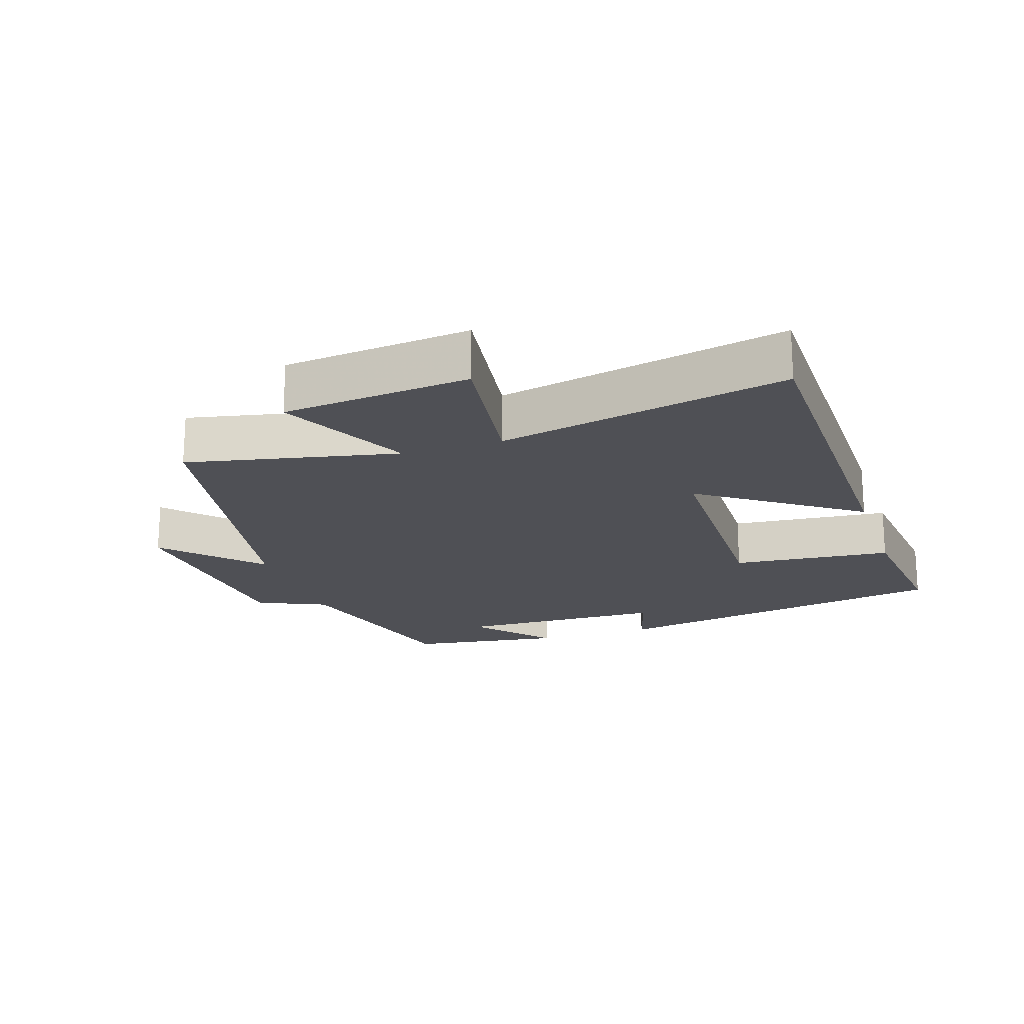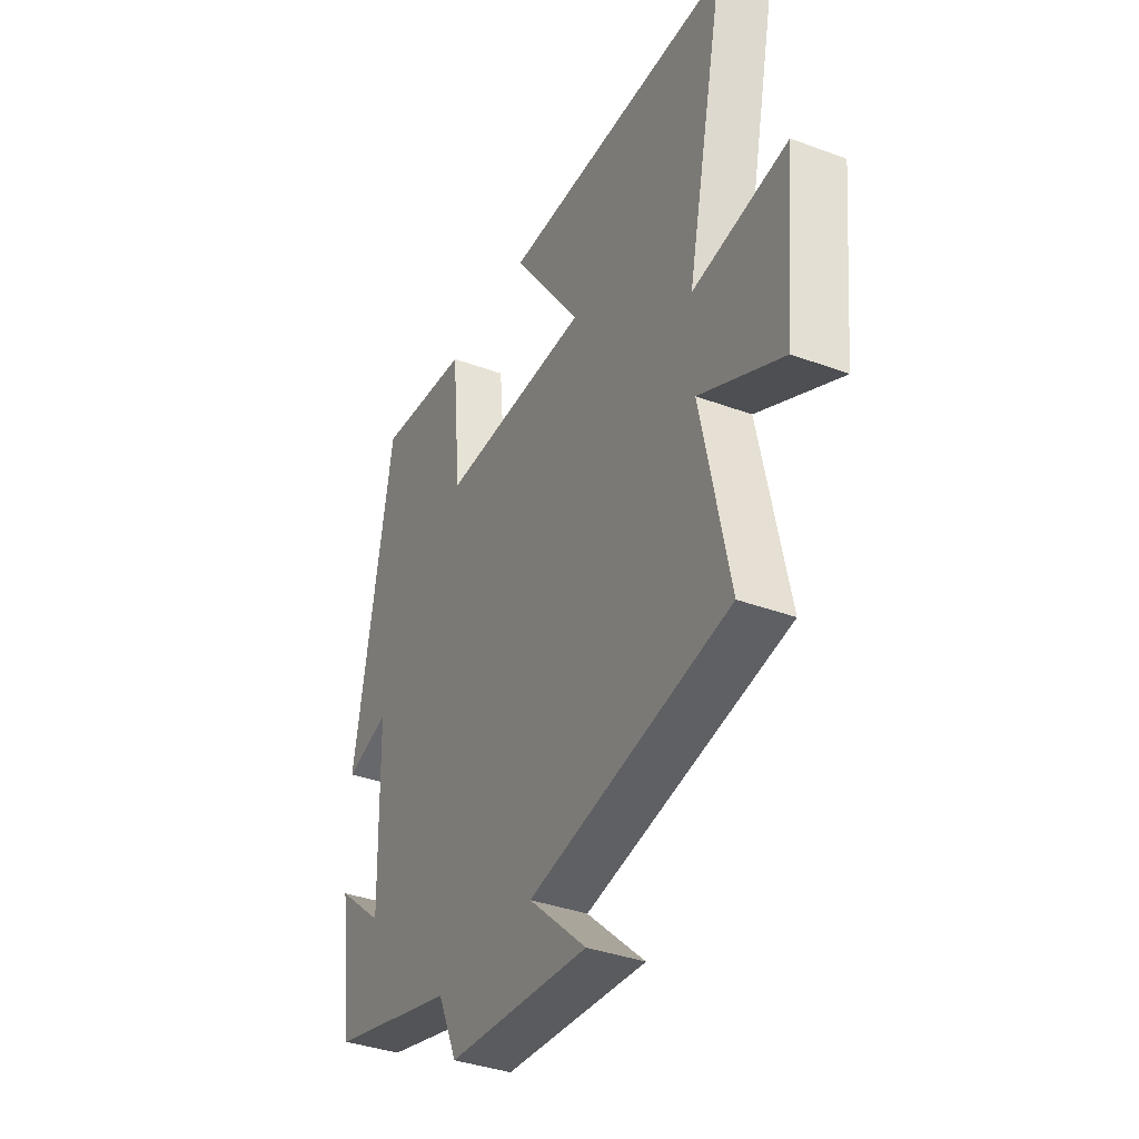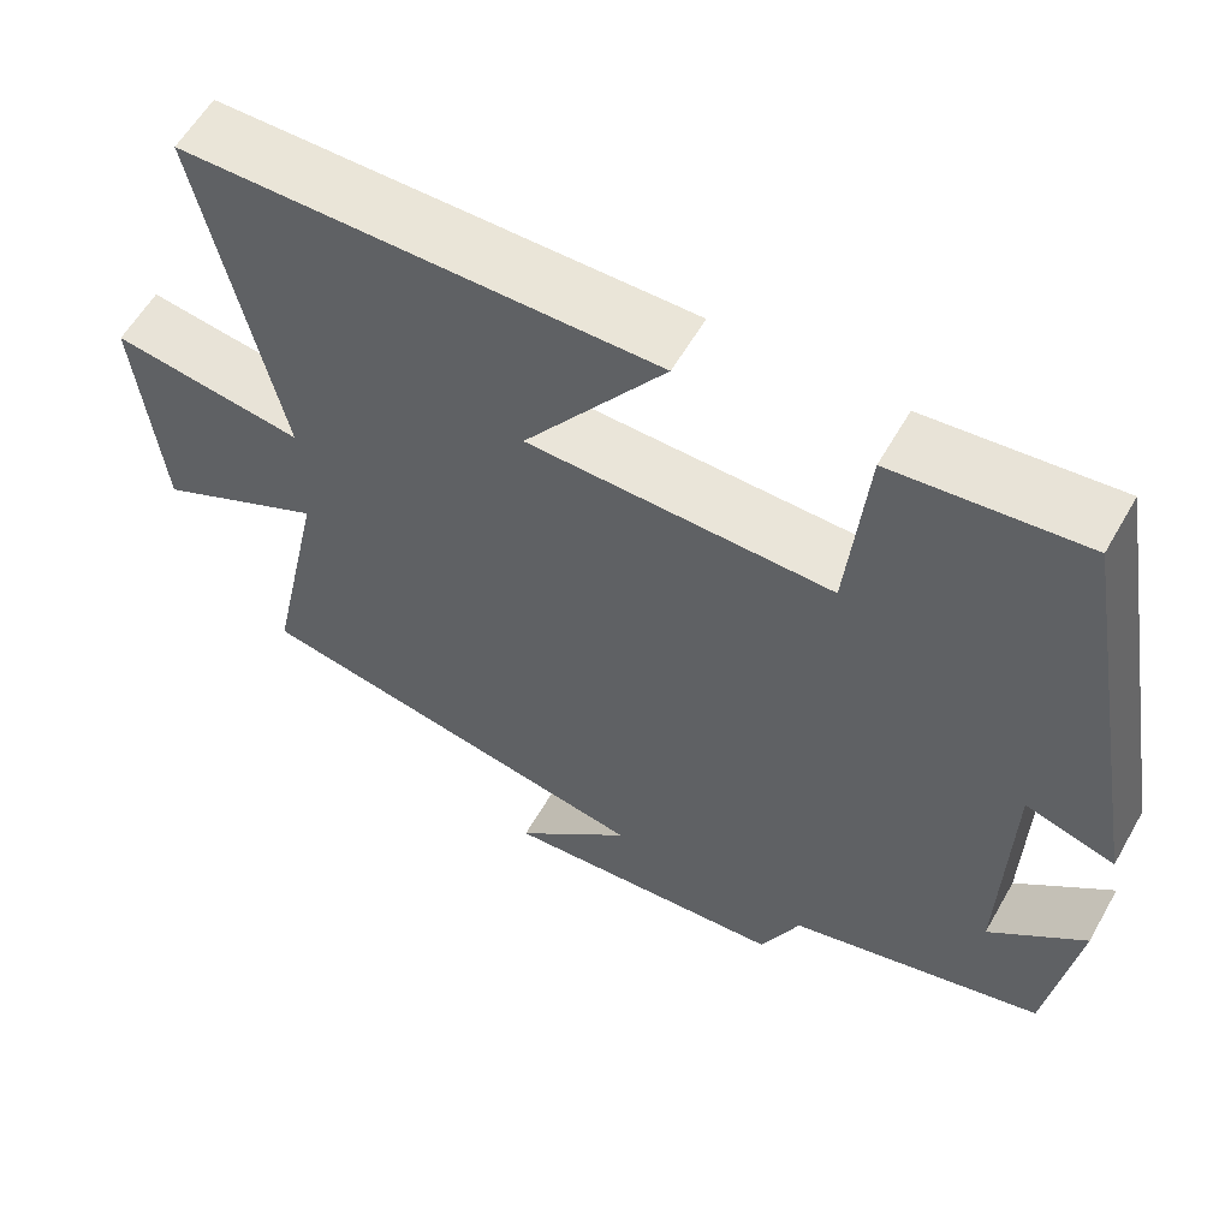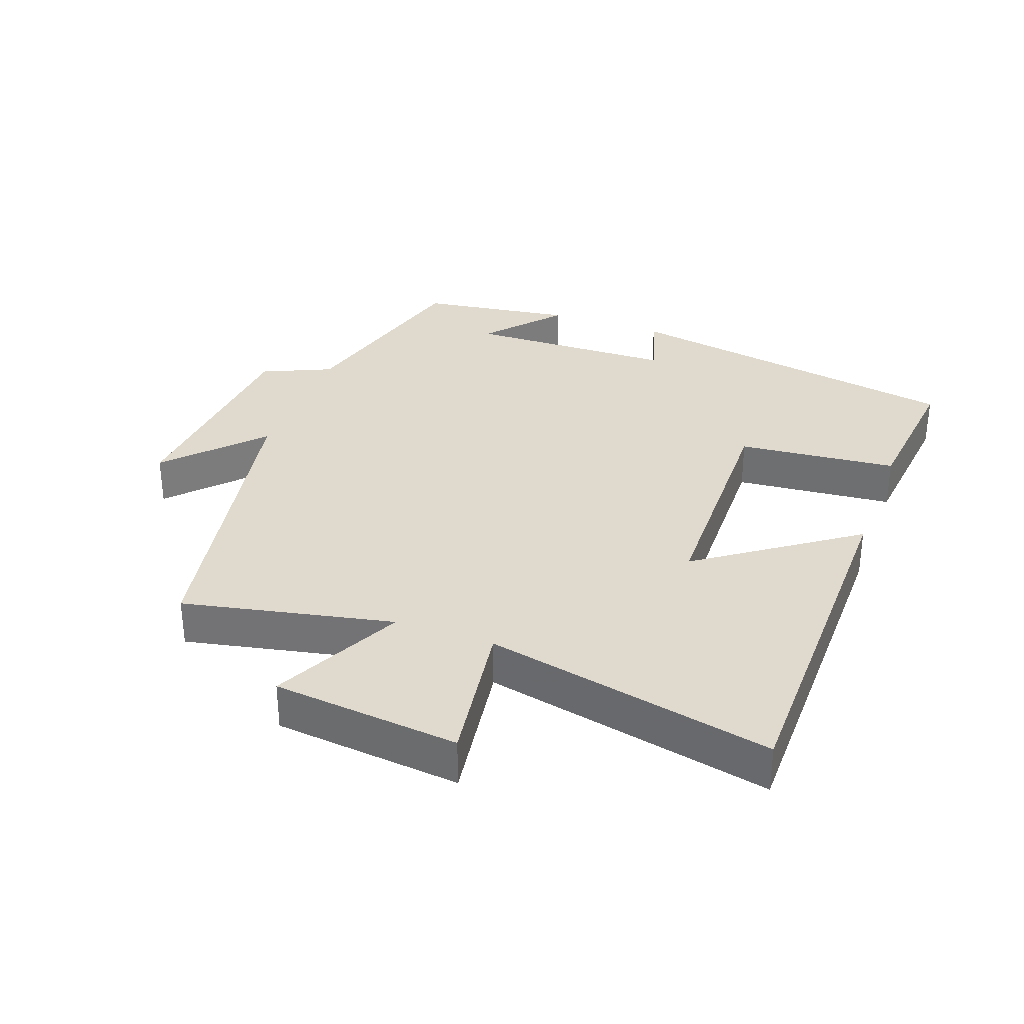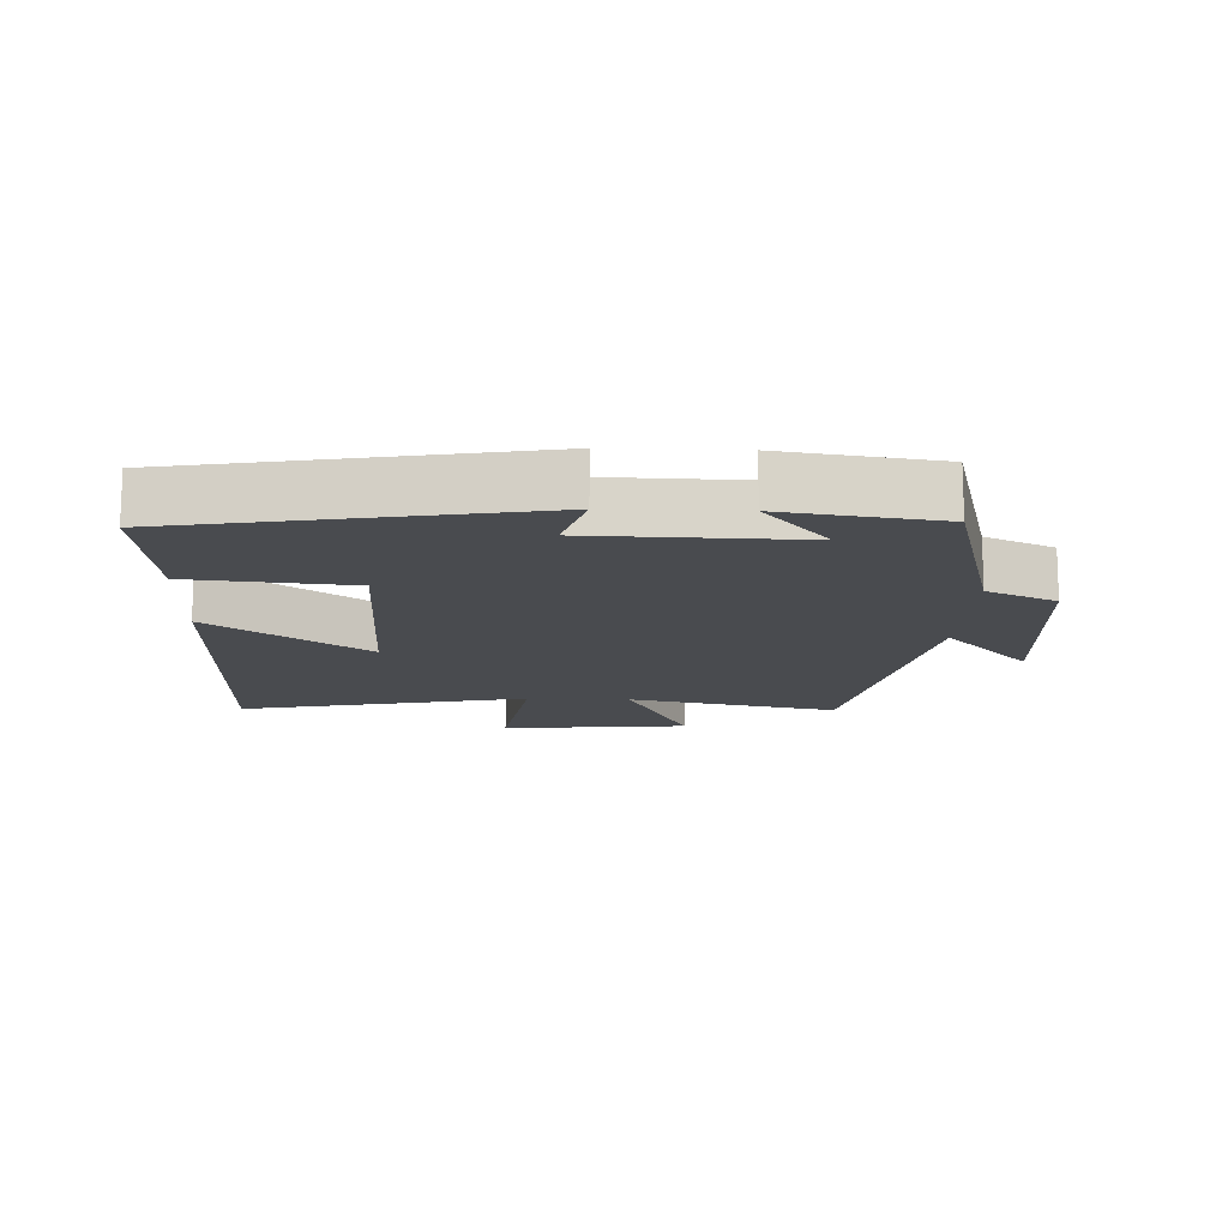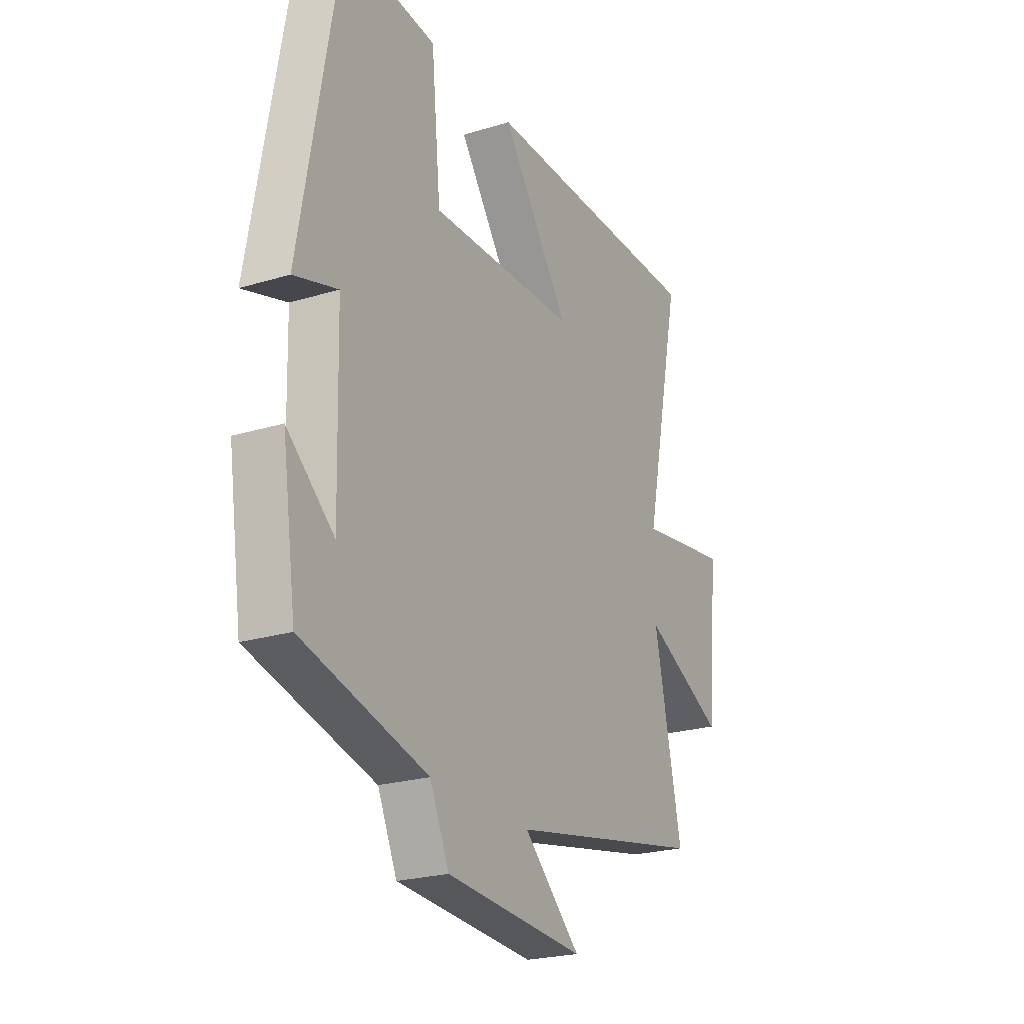
<metadata>
{"format":"obj","ext":"obj","renderer":"f3d","projection":"perspective","resolution":1024,"background":"white","views":[{"elev":-19.3,"azim":-71.5,"up":"+Y"},{"elev":-36.7,"azim":-115.7,"up":"+Z"},{"elev":58.6,"azim":29.5,"up":"+Z"},{"elev":32.8,"azim":-69.7,"up":"+Y"},{"elev":-14.0,"azim":87.8,"up":"+Y"},{"elev":-23.3,"azim":117.3,"up":"+Z"}]}
</metadata>
<code>
v -0.592 0.07 0.497
v -0.034 0.07 0.5
v -0.201 0.07 0.267
v 0.159 0.07 0.259
v 0.182 0.07 0.5
v 0.407 0.07 0.523
v 0.5 0.07 -0.002
v 0.394 0.07 0.03
v 0.386 0.07 -0.284
v 0.5 0.07 -0.188
v 0.466 0.07 -0.421
v 0.162 0.07 -0.5
v 0.115 0.07 -0.604
v -0.225 0.07 -0.628
v -0.086 0.07 -0.5
v -0.567 0.07 -0.406
v -0.5 0.07 -0.09
v -0.698 0.07 -0.186
v -0.726 0.07 0.096
v -0.5 0.07 0.062
v -0.592 0 0.497
v -0.034 0 0.5
v -0.201 0 0.267
v 0.159 0 0.259
v 0.182 0 0.5
v 0.407 0 0.523
v 0.5 0 -0.002
v 0.394 0 0.03
v 0.386 0 -0.284
v 0.5 0 -0.188
v 0.466 0 -0.421
v 0.162 0 -0.5
v 0.115 0 -0.604
v -0.225 0 -0.628
v -0.086 0 -0.5
v -0.567 0 -0.406
v -0.5 0 -0.09
v -0.698 0 -0.186
v -0.726 0 0.096
v -0.5 0 0.062
f 17 18 19 20
f 15 16 17
f 15 17 20
f 12 13 14 15
f 9 10 11 12
f 8 9 12 15
f 5 6 7 8
f 4 5 8
f 3 4 8 15
f 20 1 2 3
f 3 15 20
f 40 39 38 37
f 37 36 35
f 40 37 35
f 35 34 33 32
f 32 31 30 29
f 35 32 29 28
f 28 27 26 25
f 28 25 24
f 35 28 24 23
f 23 22 21 40
f 40 35 23
f 1 21 22 2
f 2 22 23 3
f 3 23 24 4
f 4 24 25 5
f 5 25 26 6
f 6 26 27 7
f 7 27 28 8
f 8 28 29 9
f 9 29 30 10
f 10 30 31 11
f 11 31 32 12
f 12 32 33 13
f 13 33 34 14
f 14 34 35 15
f 15 35 36 16
f 16 36 37 17
f 17 37 38 18
f 18 38 39 19
f 19 39 40 20
f 20 40 21 1

</code>
